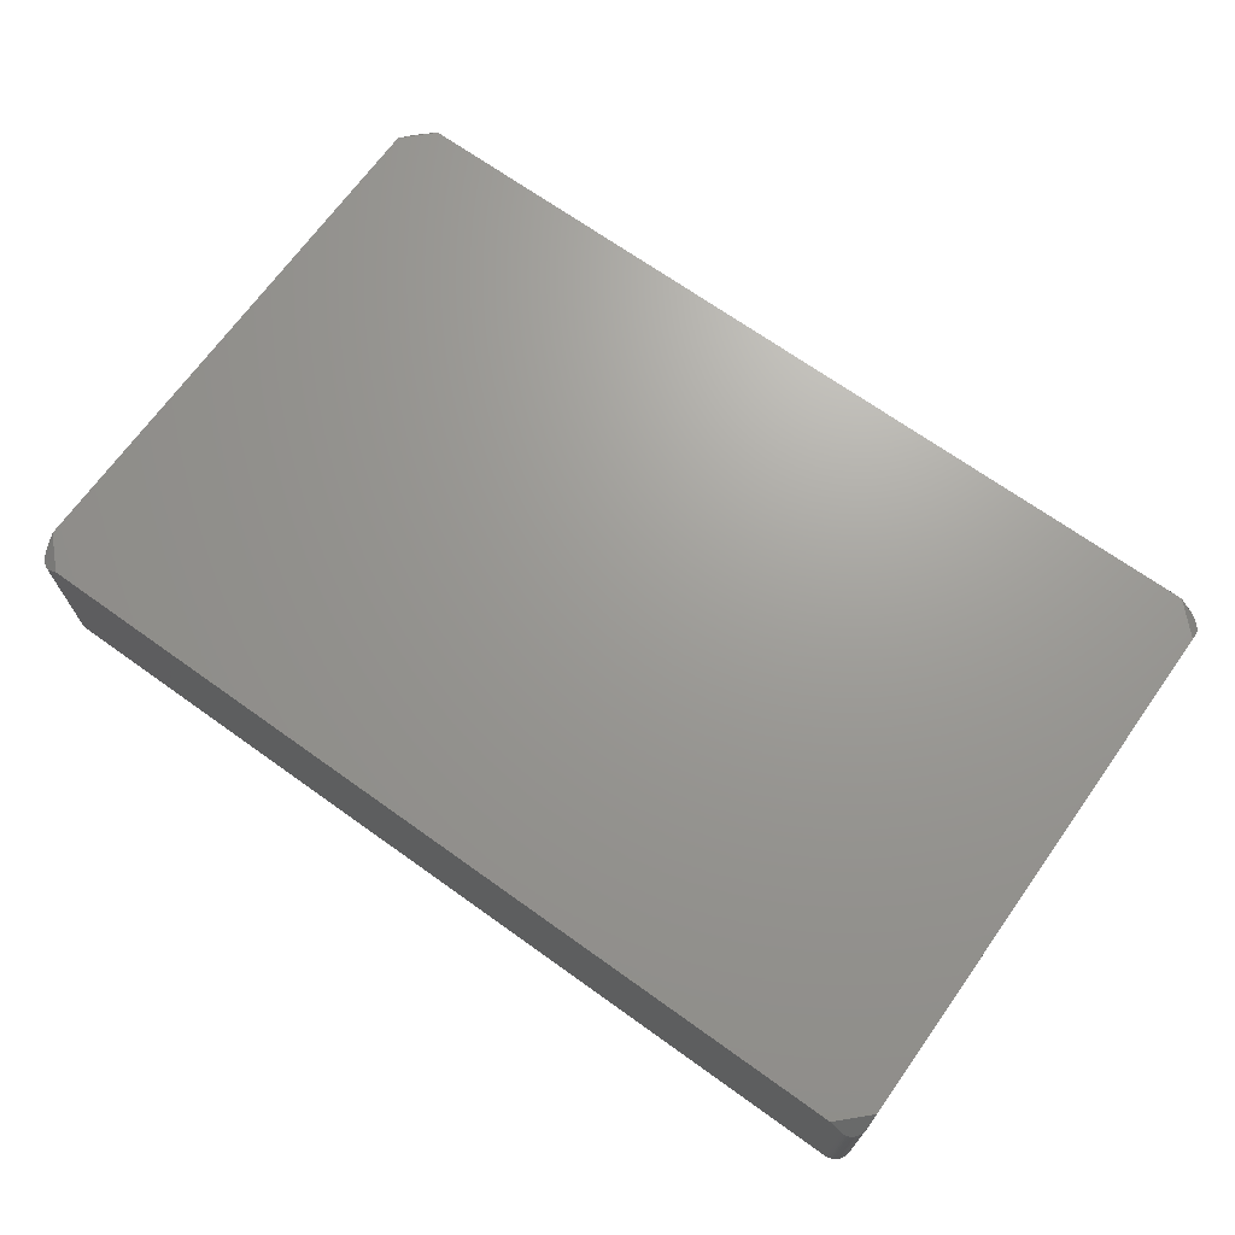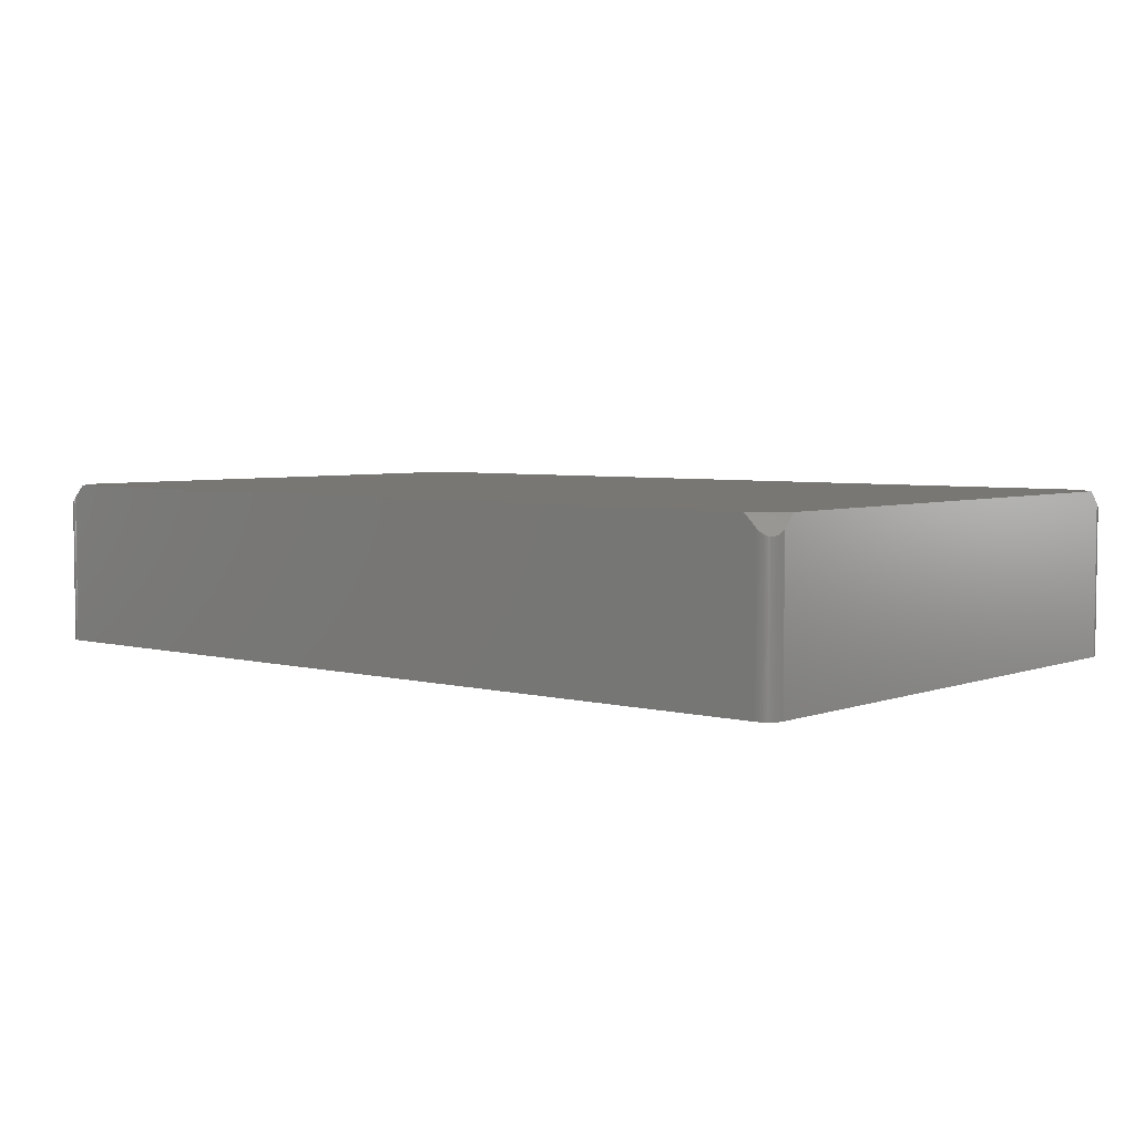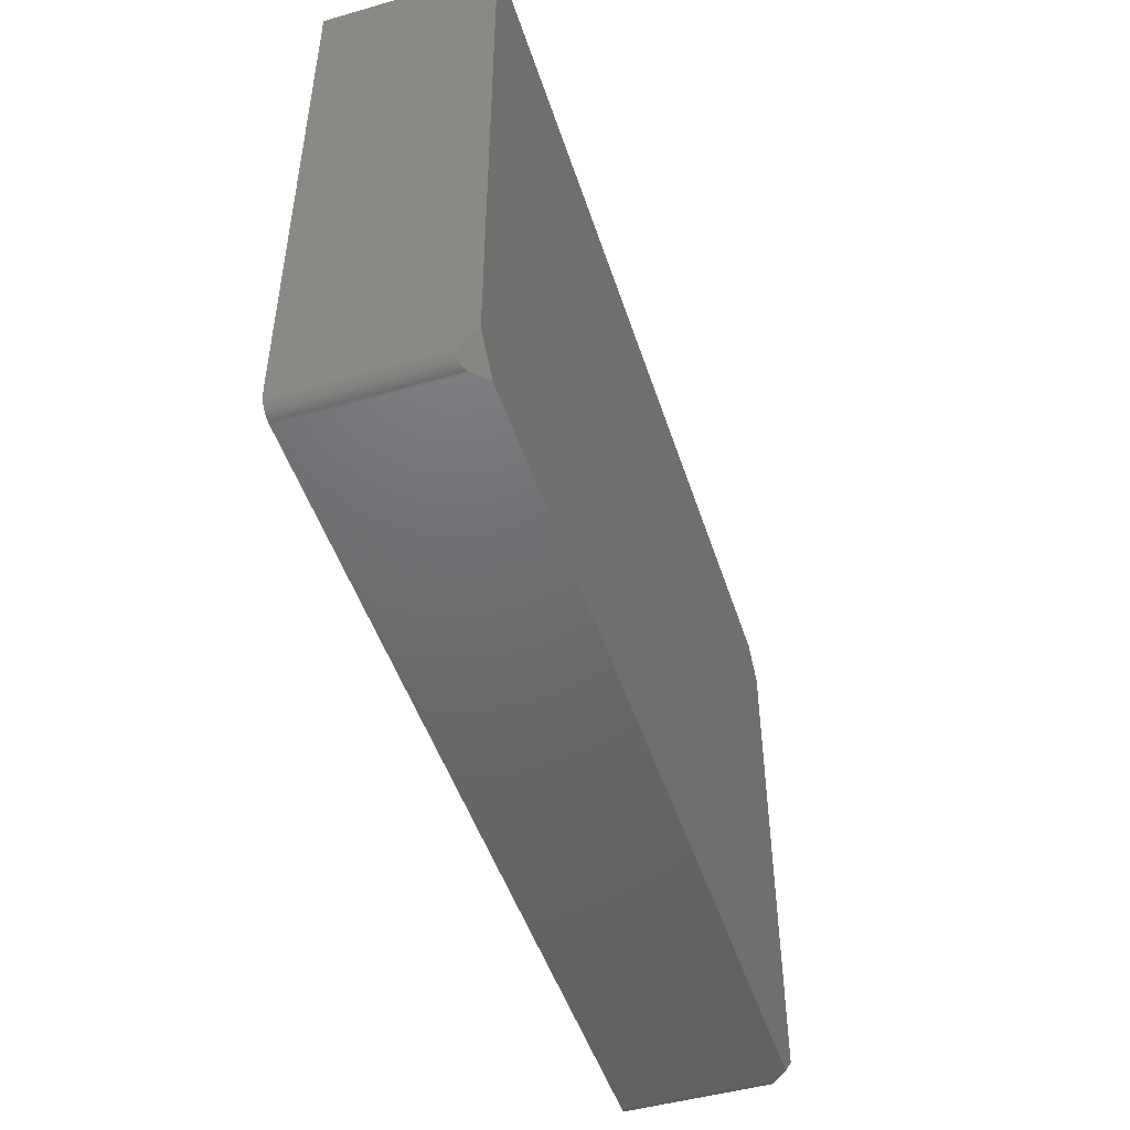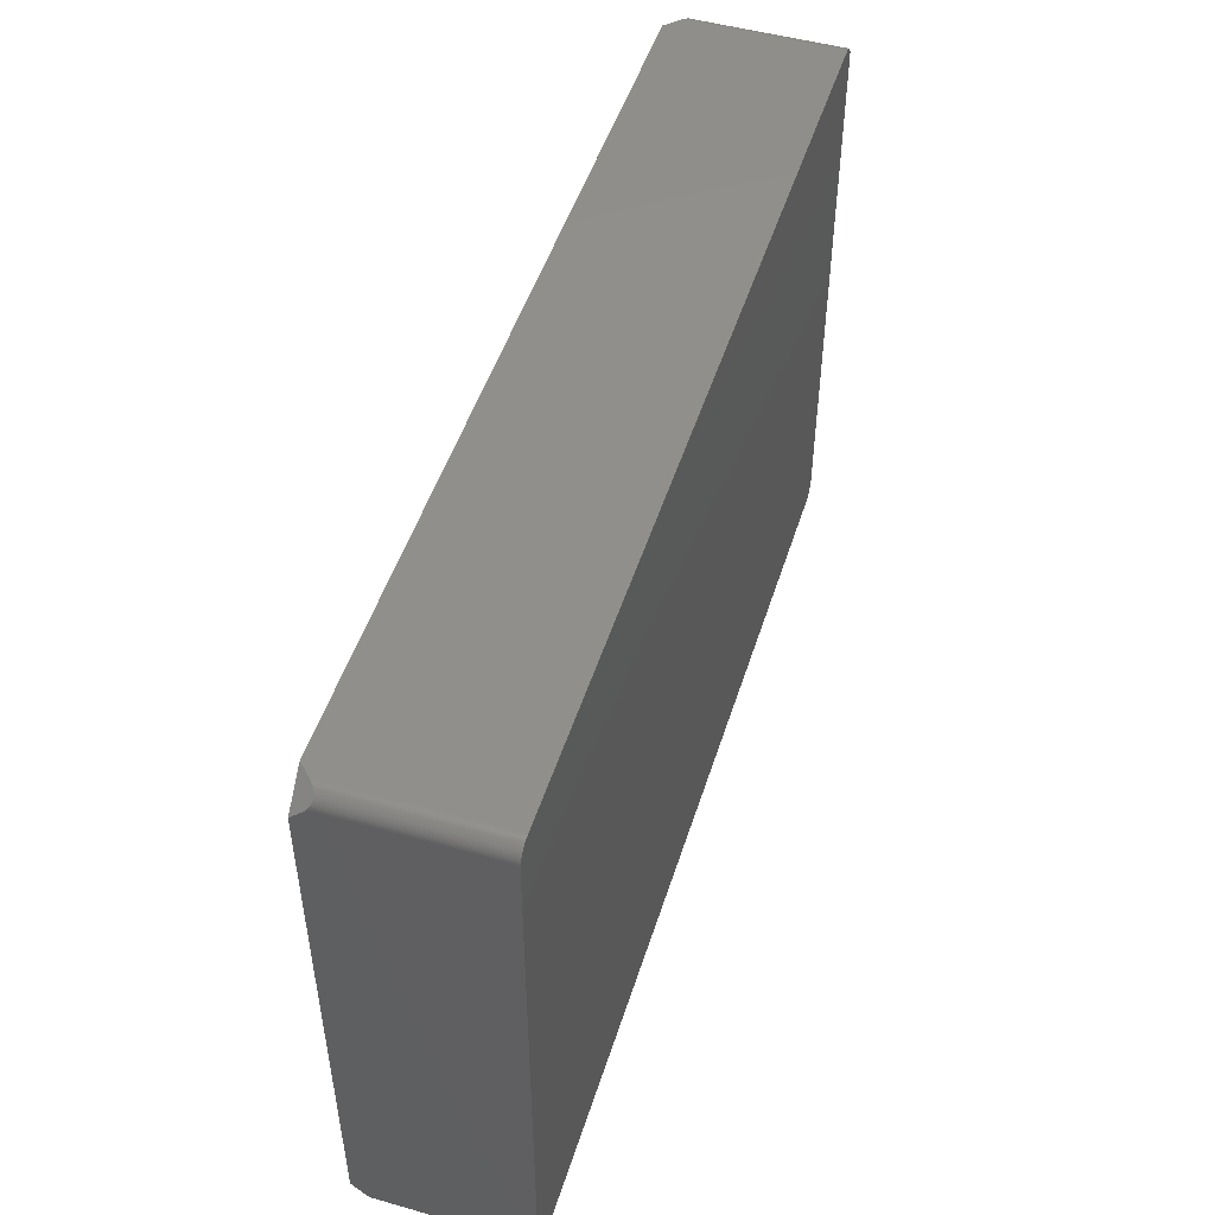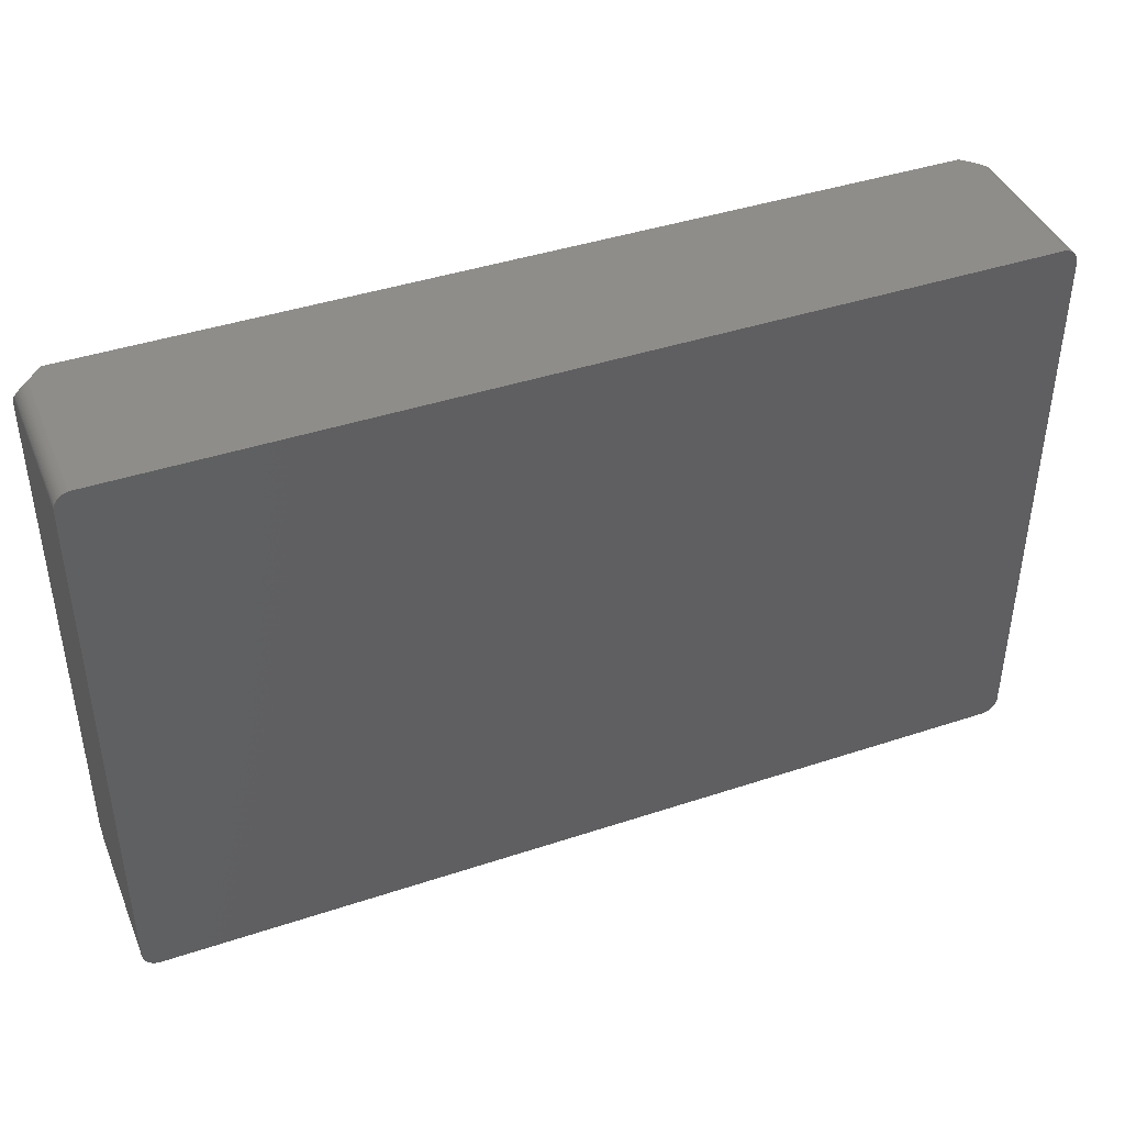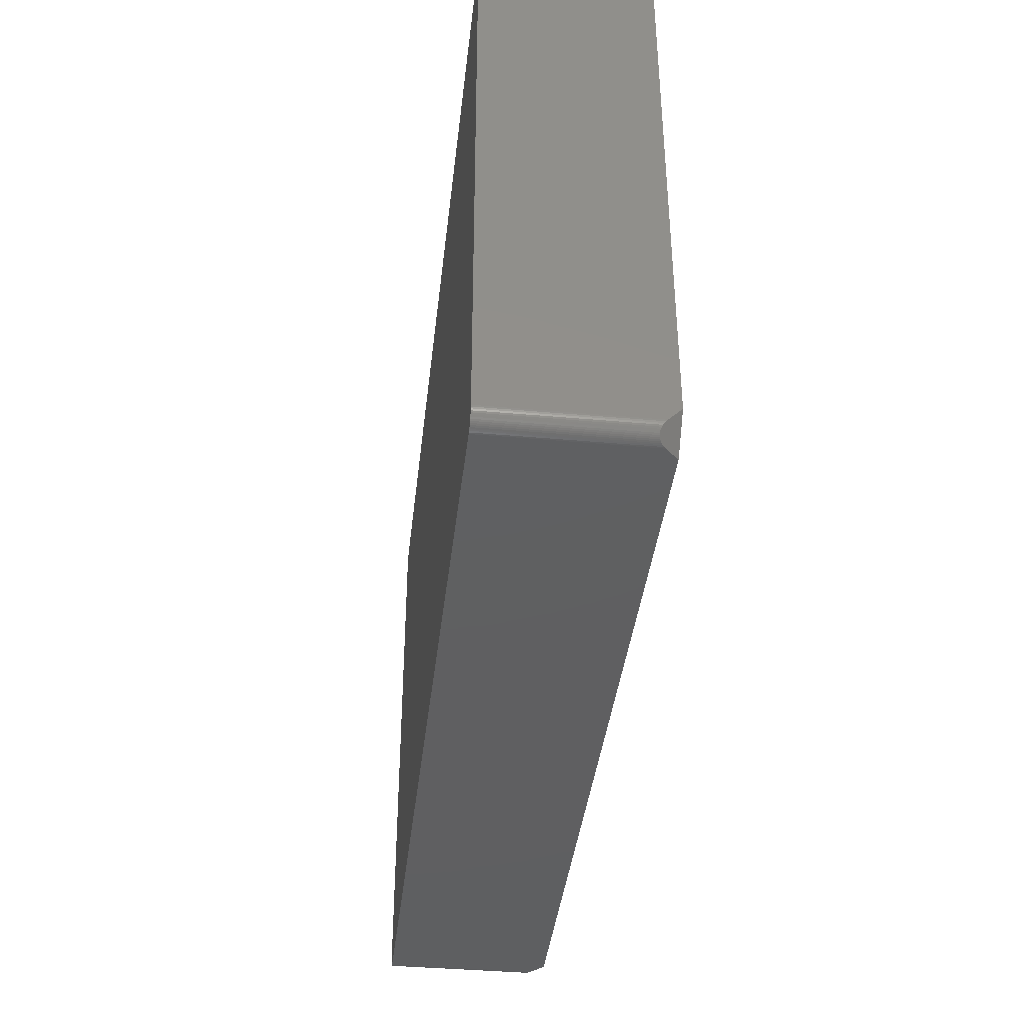
<metadata>
{"format":"stl","ext":"stl","renderer":"f3d","projection":"perspective","resolution":1024,"background":"white","views":[{"elev":69.2,"azim":35.6,"up":"+Z"},{"elev":4.5,"azim":-139.8,"up":"+Z"},{"elev":-48.3,"azim":-72.3,"up":"+Y"},{"elev":49.5,"azim":107.4,"up":"+Y"},{"elev":42.0,"azim":158.3,"up":"+Y"},{"elev":-39.5,"azim":-96.4,"up":"+Y"}]}
</metadata>
<code>
# stl→obj: 140 verts, 276 faces
v 69.84 42.16 10.66
v 67.25 44.45 10.97
v 65.51 44.45 12.7
v 69.74 42.66 10.27
v 69.8 42.41 10.45
v 69.65 42.9 10.12
v 69.54 43.12 9.998
v 67.5 44.44 10.72
v 69.41 43.34 9.914
v 69.26 43.54 9.866
v 67.75 44.41 10.5
v 68 44.35 10.31
v 69.08 43.73 9.852
v 68.24 44.27 10.15
v 68.89 43.9 9.874
v 68.47 44.17 10.02
v 68.69 44.04 9.932
v 69.85 41.91 10.9
v 69.85 40.11 12.7
v -69.48 43.23 9.952
v -67.37 44.45 10.84
v -67.63 44.43 10.61
v -69.33 43.44 9.886
v -67.88 44.39 10.4
v -69.17 43.64 9.854
v -68.12 44.32 10.23
v -68.99 43.81 9.859
v -68.35 44.23 10.08
v -68.58 44.11 9.974
v -68.79 43.97 9.899
v -69.6 43.01 10.05
v -69.7 42.78 10.19
v -69.77 42.54 10.36
v -69.82 42.29 10.55
v -65.51 44.45 12.7
v -69.85 42.04 10.78
v -69.85 40.12 12.7
v -69.85 -40.12 12.7
v -67.37 -44.45 10.84
v -65.51 -44.45 12.7
v -69.85 -42.04 10.78
v -67.63 -44.43 10.61
v -67.88 -44.39 10.4
v -68.12 -44.32 10.23
v -68.35 -44.23 10.08
v -68.58 -44.11 9.974
v -68.79 -43.97 9.899
v -68.99 -43.81 9.859
v -69.17 -43.64 9.854
v -69.33 -43.44 9.886
v -69.48 -43.23 9.952
v -69.6 -43.01 10.05
v -69.7 -42.78 10.19
v -69.77 -42.54 10.36
v -69.82 -42.29 10.55
v 67.25 -44.45 10.97
v 69.85 -41.91 10.9
v 69.85 -40.11 12.7
v 69.84 -42.16 10.66
v 69.8 -42.41 10.45
v 69.74 -42.66 10.27
v 69.65 -42.9 10.12
v 69.54 -43.12 9.998
v 69.41 -43.34 9.914
v 69.26 -43.54 9.865
v 69.08 -43.73 9.852
v 68.89 -43.9 9.874
v 68.69 -44.04 9.932
v 68.47 -44.17 10.02
v 68.24 -44.27 10.15
v 68 -44.36 10.31
v 67.75 -44.41 10.5
v 67.5 -44.44 10.72
v 65.51 -44.45 12.7
v -68.58 44.11 -12.7
v -68.79 43.97 -12.7
v 69.85 41.91 -12.7
v 69.84 42.16 -12.7
v 67.25 44.45 -12.7
v 67.5 44.44 -12.7
v 67.25 -44.45 -12.7
v -67.37 -44.45 -12.7
v 69.8 42.41 -12.7
v -67.37 44.45 -12.7
v -68.12 -44.32 -12.7
v -68.35 -44.23 -12.7
v -68.79 -43.97 -12.7
v -68.99 -43.81 -12.7
v 69.65 -42.9 -12.7
v 69.54 -43.12 -12.7
v 69.85 -41.91 -12.7
v 69.26 43.54 -12.7
v 69.08 43.73 -12.7
v 68.47 -44.17 -12.7
v 68.69 -44.04 -12.7
v 67.5 -44.44 -12.7
v 67.75 -44.41 -12.7
v 68 -44.36 -12.7
v -67.63 -44.43 -12.7
v -68.58 -44.11 -12.7
v 68.89 -43.9 -12.7
v 69.08 -43.73 -12.7
v 69.74 42.66 -12.7
v 69.65 42.9 -12.7
v 68.24 44.27 -12.7
v 68.47 44.17 -12.7
v -69.85 42.04 -12.7
v -69.85 -42.04 -12.7
v -67.88 -44.39 -12.7
v 68.24 -44.27 -12.7
v 69.41 -43.34 -12.7
v -68.12 44.32 -12.7
v -68.35 44.23 -12.7
v 67.75 44.41 -12.7
v 68 44.35 -12.7
v 68.69 44.04 -12.7
v 68.89 43.9 -12.7
v -68.99 43.81 -12.7
v -69.48 -43.23 -12.7
v -69.33 -43.44 -12.7
v -69.17 -43.64 -12.7
v 69.26 -43.54 -12.7
v 69.74 -42.66 -12.7
v 69.84 -42.16 -12.7
v 69.8 -42.41 -12.7
v 69.54 43.12 -12.7
v 69.41 43.34 -12.7
v -67.63 44.43 -12.7
v -67.88 44.39 -12.7
v -69.7 42.78 -12.7
v -69.6 43.01 -12.7
v -69.77 42.54 -12.7
v -69.48 43.23 -12.7
v -69.17 43.64 -12.7
v -69.33 43.44 -12.7
v -69.77 -42.54 -12.7
v -69.7 -42.78 -12.7
v -69.6 -43.01 -12.7
v -69.82 -42.29 -12.7
v -69.82 42.29 -12.7
f 1 2 3
f 4 2 5
f 6 2 4
f 2 7 8
f 9 8 7
f 10 11 9
f 11 10 12
f 12 13 14
f 14 15 16
f 16 15 17
f 15 14 13
f 13 12 10
f 8 9 11
f 7 2 6
f 2 1 5
f 3 18 1
f 18 3 19
f 20 21 22
f 23 22 24
f 25 24 26
f 27 26 28
f 27 28 29
f 27 29 30
f 26 27 25
f 24 25 23
f 22 23 20
f 21 20 31
f 21 31 32
f 21 32 33
f 21 33 34
f 21 34 35
f 36 35 34
f 35 36 37
f 38 39 40
f 39 41 42
f 42 41 43
f 43 41 44
f 44 41 45
f 45 41 46
f 46 41 47
f 47 41 48
f 48 41 49
f 49 41 50
f 50 41 51
f 51 41 52
f 52 41 53
f 53 41 54
f 39 38 41
f 54 41 55
f 56 57 58
f 57 56 59
f 59 56 60
f 60 56 61
f 61 56 62
f 62 56 63
f 63 56 64
f 64 56 65
f 65 56 66
f 66 56 67
f 67 56 68
f 68 56 69
f 69 56 70
f 70 56 71
f 71 56 72
f 72 56 73
f 56 58 74
f 75 30 29
f 30 75 76
f 77 1 18
f 1 77 78
f 79 8 80
f 8 79 2
f 81 74 40
f 82 40 39
f 81 40 82
f 74 81 56
f 78 5 1
f 5 78 83
f 79 3 2
f 3 79 35
f 84 35 79
f 35 84 21
f 85 45 86
f 45 85 44
f 87 48 88
f 48 87 47
f 63 89 62
f 89 63 90
f 19 77 18
f 58 77 19
f 91 58 57
f 58 91 77
f 92 13 10
f 13 92 93
f 3 58 19
f 3 74 58
f 3 40 74
f 35 40 3
f 37 40 35
f 40 37 38
f 94 68 69
f 68 94 95
f 81 73 56
f 73 81 96
f 97 71 72
f 71 97 98
f 82 42 99
f 42 82 39
f 100 47 87
f 47 100 46
f 95 67 68
f 67 95 101
f 101 66 67
f 66 101 102
f 103 6 4
f 6 103 104
f 105 16 106
f 16 105 14
f 107 37 36
f 107 38 37
f 108 38 107
f 38 108 41
f 99 43 109
f 43 99 42
f 98 70 71
f 70 98 110
f 96 72 73
f 72 96 97
f 86 46 100
f 46 86 45
f 64 90 63
f 90 64 111
f 83 4 5
f 4 83 103
f 112 28 26
f 28 112 113
f 80 11 114
f 11 80 8
f 114 12 115
f 12 114 11
f 115 14 105
f 14 115 12
f 116 15 117
f 15 116 17
f 117 13 93
f 13 117 15
f 106 17 116
f 17 106 16
f 76 27 30
f 27 76 118
f 110 69 70
f 69 110 94
f 109 44 85
f 44 109 43
f 50 119 120
f 119 50 51
f 88 49 121
f 49 88 48
f 49 120 121
f 120 49 50
f 66 122 65
f 122 66 102
f 65 111 64
f 111 65 122
f 62 123 61
f 123 62 89
f 60 124 59
f 124 60 125
f 59 91 57
f 91 59 124
f 104 7 6
f 7 104 126
f 126 9 7
f 9 126 127
f 128 24 22
f 24 128 129
f 84 22 21
f 22 84 128
f 129 26 24
f 26 129 112
f 130 31 131
f 31 130 32
f 132 32 130
f 32 132 33
f 131 20 133
f 20 131 31
f 118 25 27
f 25 118 134
f 133 23 135
f 23 133 20
f 53 136 137
f 136 53 54
f 52 137 138
f 137 52 53
f 81 91 124
f 91 81 77
f 81 124 125
f 79 77 81
f 81 125 123
f 77 79 78
f 81 123 89
f 78 79 83
f 81 89 90
f 83 79 103
f 81 90 111
f 103 79 104
f 81 111 122
f 104 79 126
f 81 122 102
f 126 79 127
f 81 102 101
f 127 79 92
f 81 101 95
f 92 79 93
f 81 95 94
f 93 79 117
f 81 94 110
f 117 79 116
f 81 110 98
f 116 79 106
f 81 98 97
f 106 79 105
f 81 97 96
f 105 79 115
f 115 79 114
f 114 79 80
f 82 79 81
f 82 84 79
f 108 82 99
f 82 108 84
f 108 99 109
f 107 84 108
f 108 109 85
f 84 107 128
f 108 85 86
f 128 107 129
f 108 86 100
f 129 107 112
f 108 100 87
f 112 107 113
f 108 87 88
f 113 107 75
f 108 88 121
f 75 107 76
f 108 121 120
f 76 107 118
f 108 120 119
f 118 107 134
f 108 119 138
f 134 107 135
f 108 138 137
f 135 107 133
f 108 137 136
f 133 107 131
f 108 136 139
f 131 107 130
f 130 107 132
f 132 107 140
f 61 125 60
f 125 61 123
f 127 10 9
f 10 127 92
f 113 29 28
f 29 113 75
f 140 33 132
f 33 140 34
f 107 34 140
f 34 107 36
f 135 25 134
f 25 135 23
f 54 139 136
f 139 54 55
f 55 108 139
f 108 55 41
f 51 138 119
f 138 51 52

</code>
